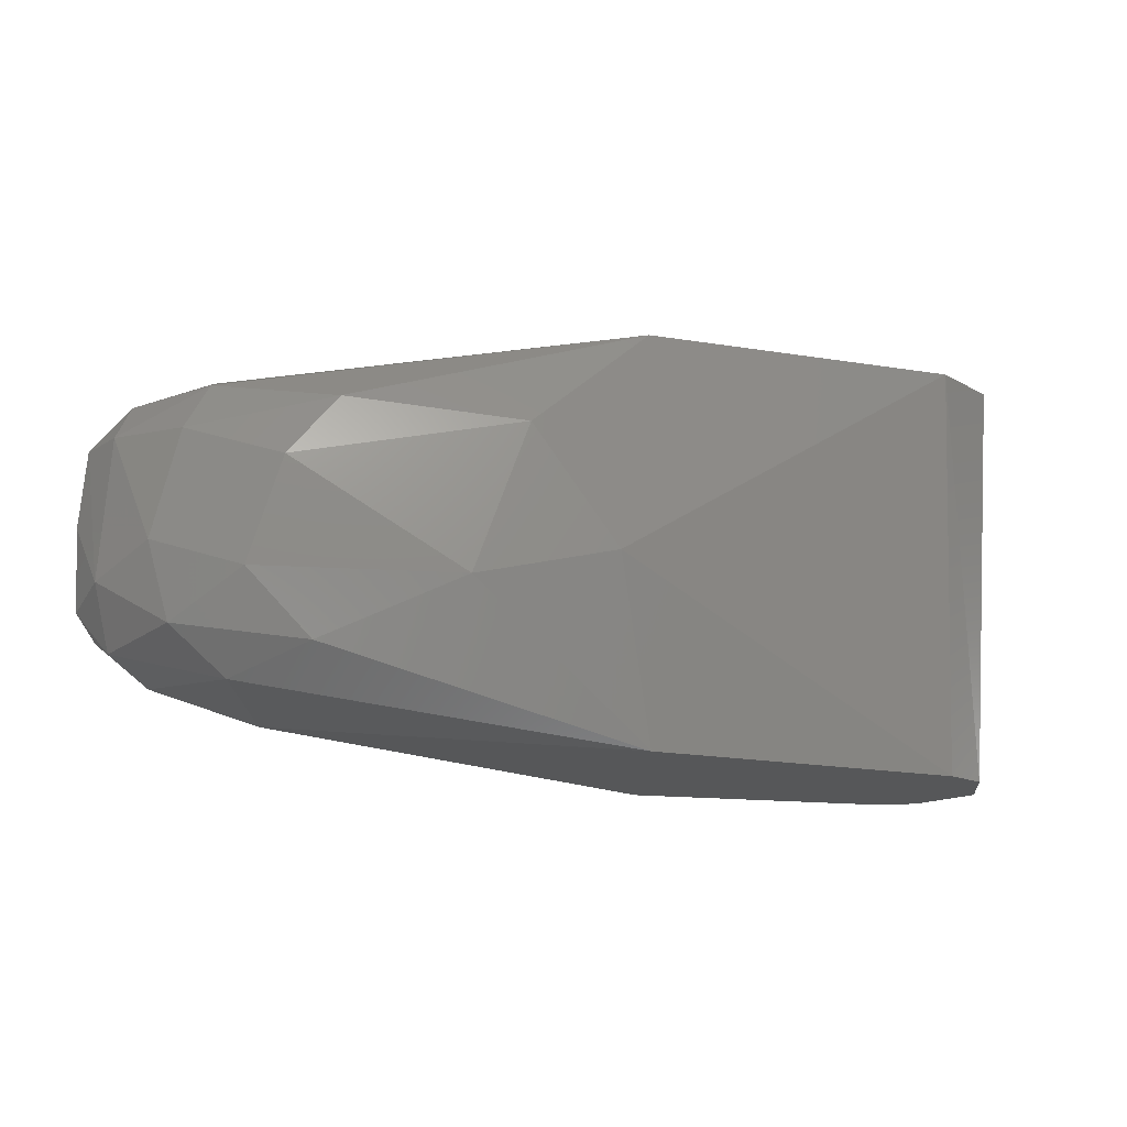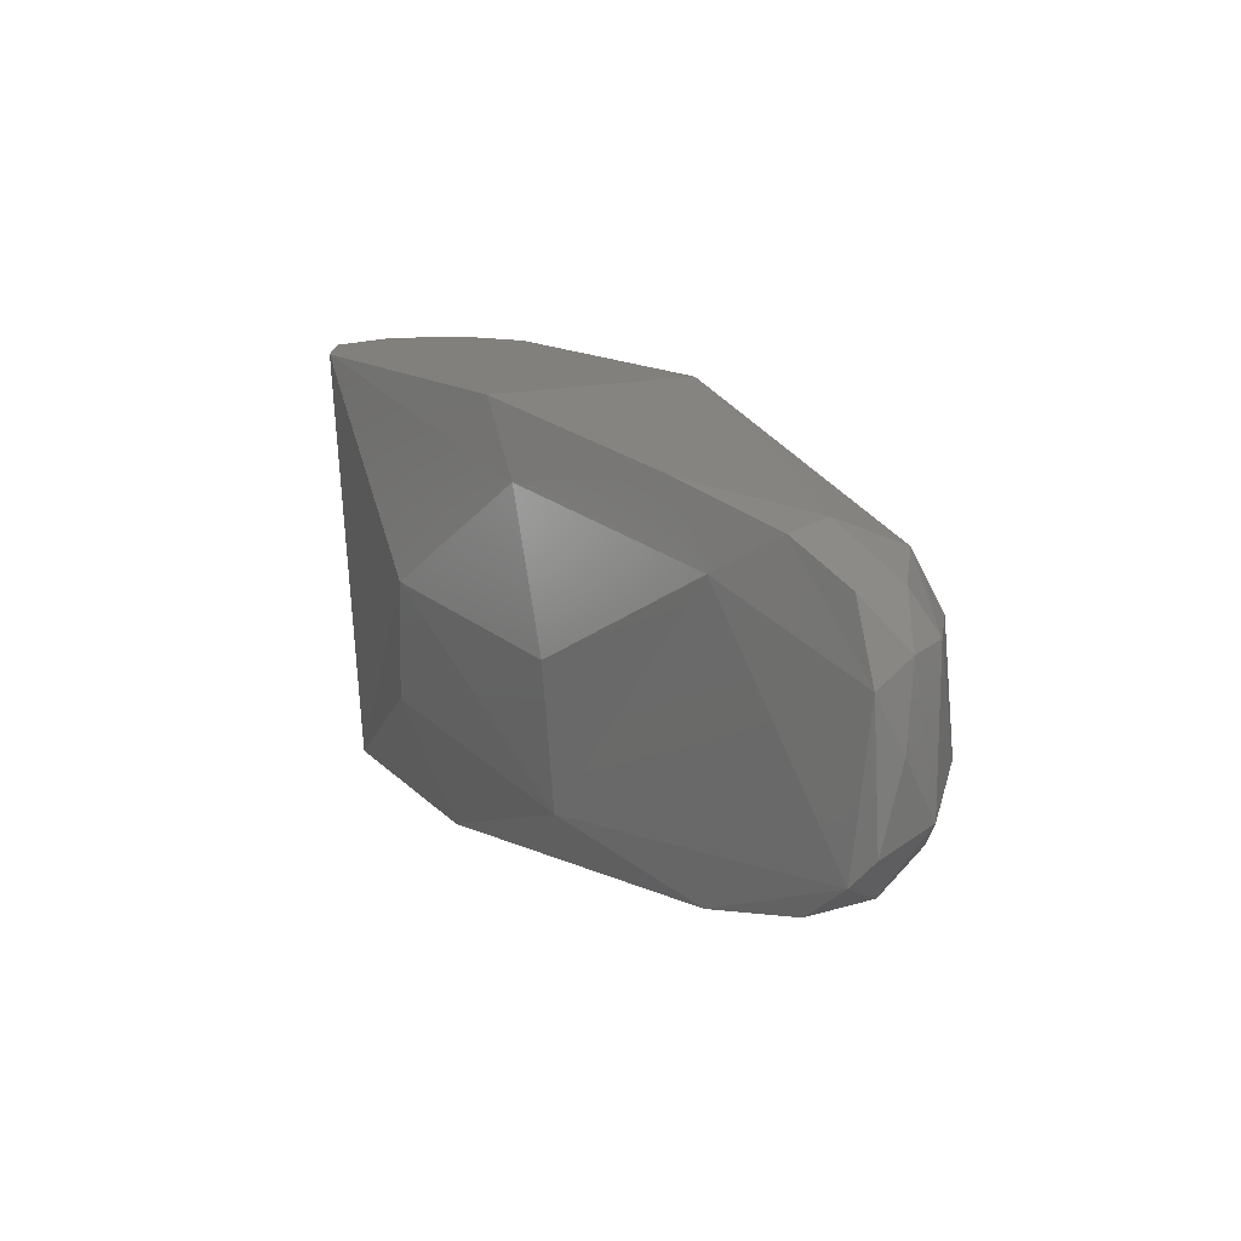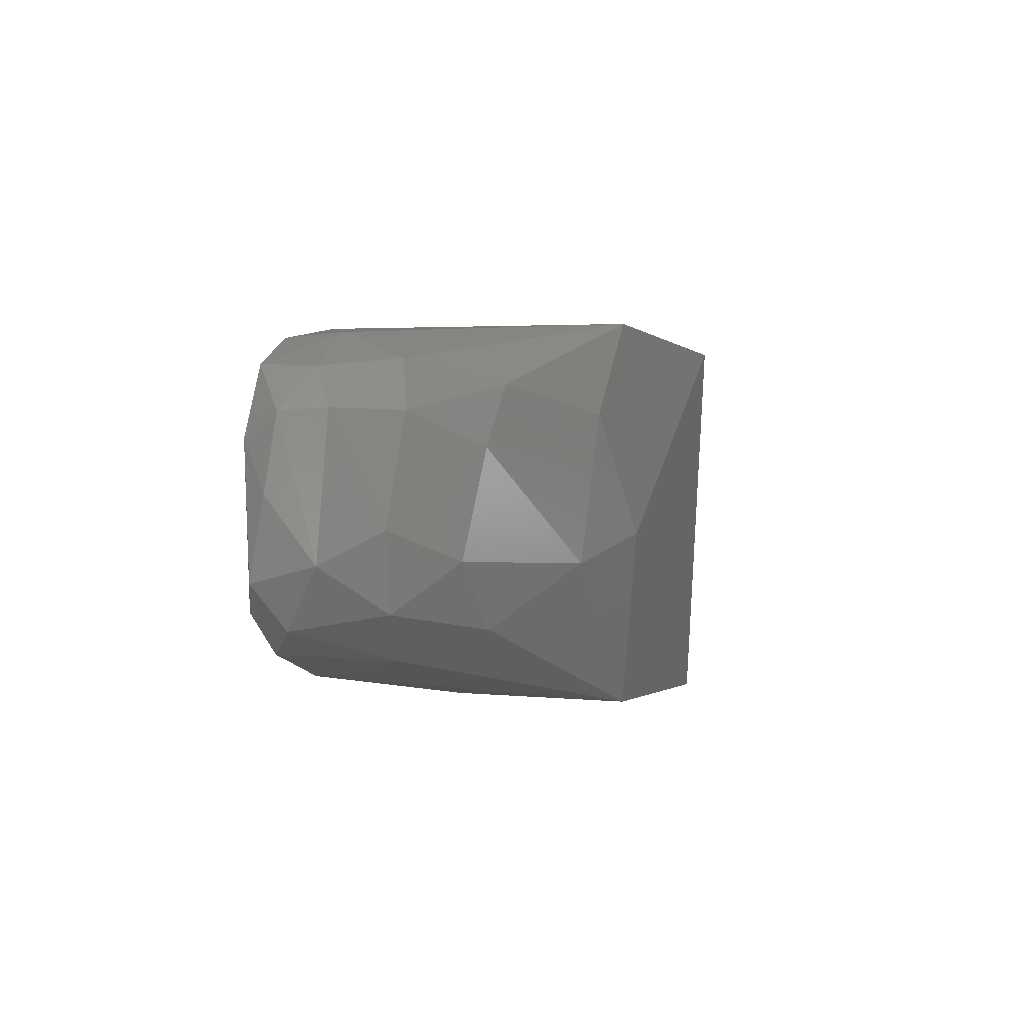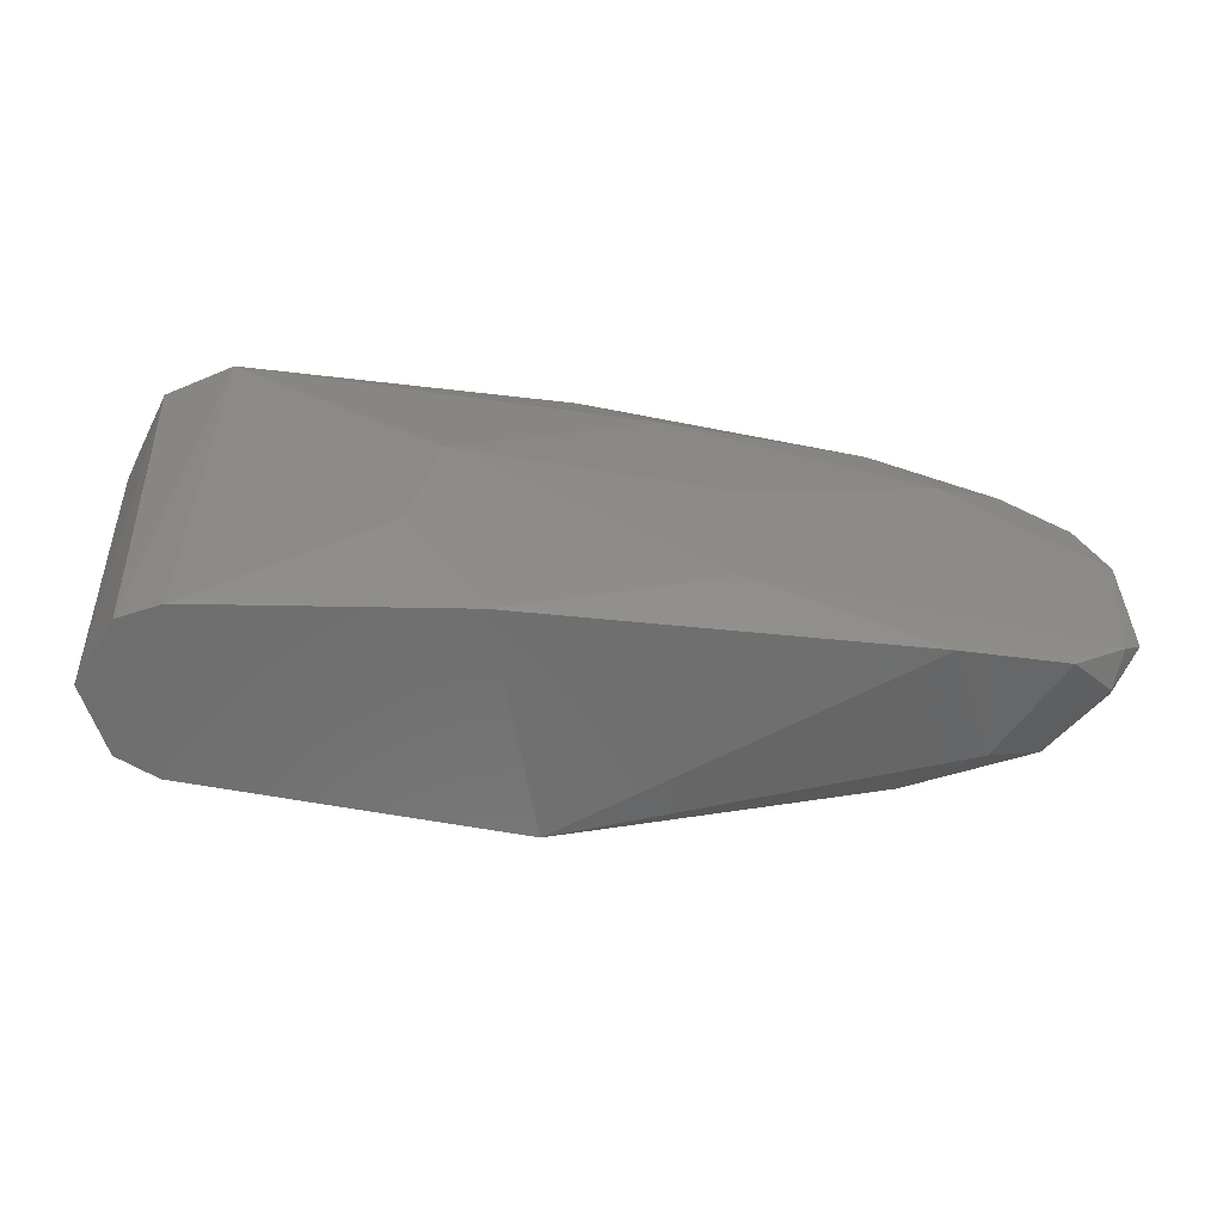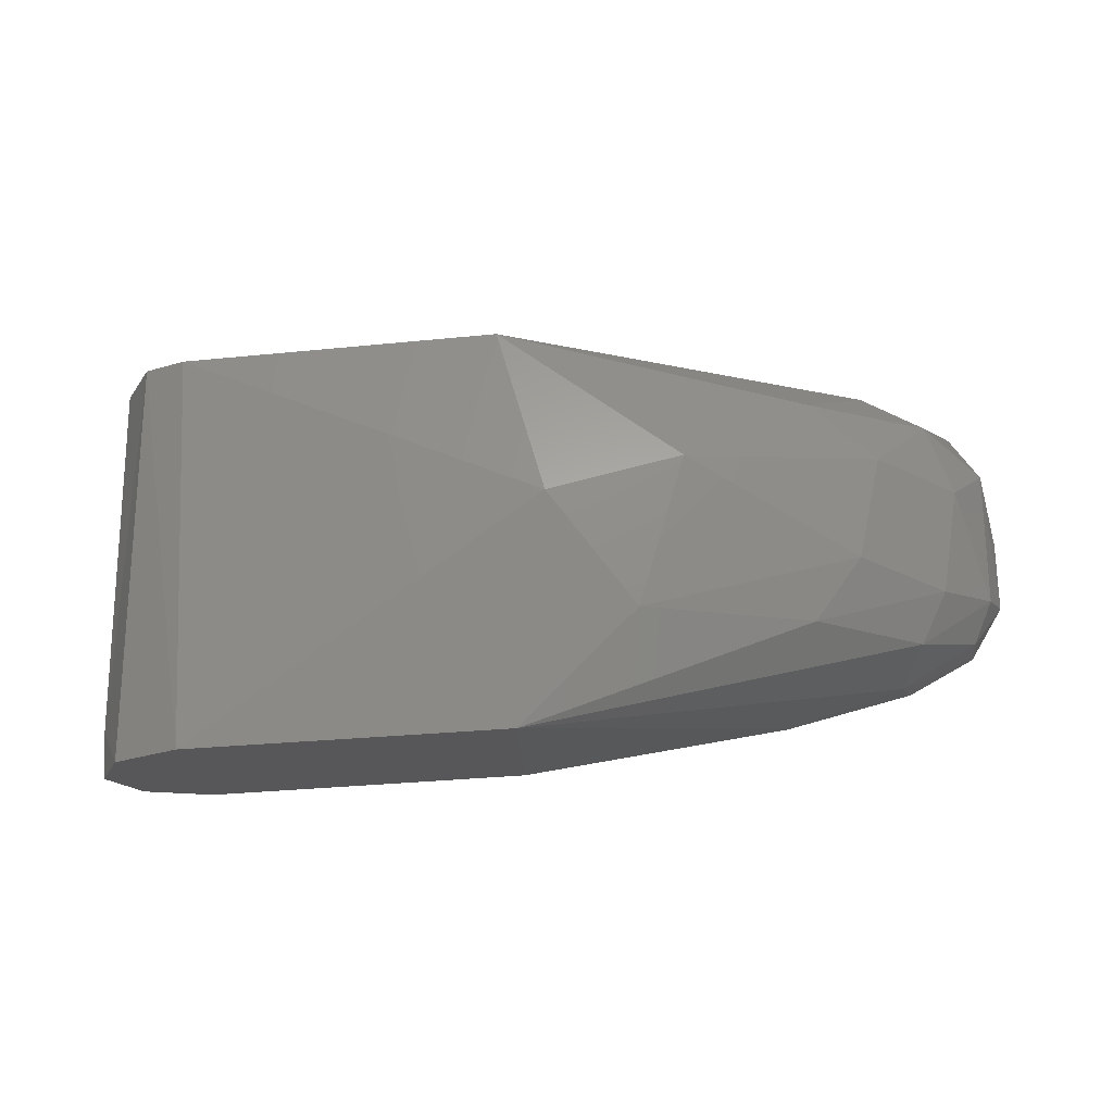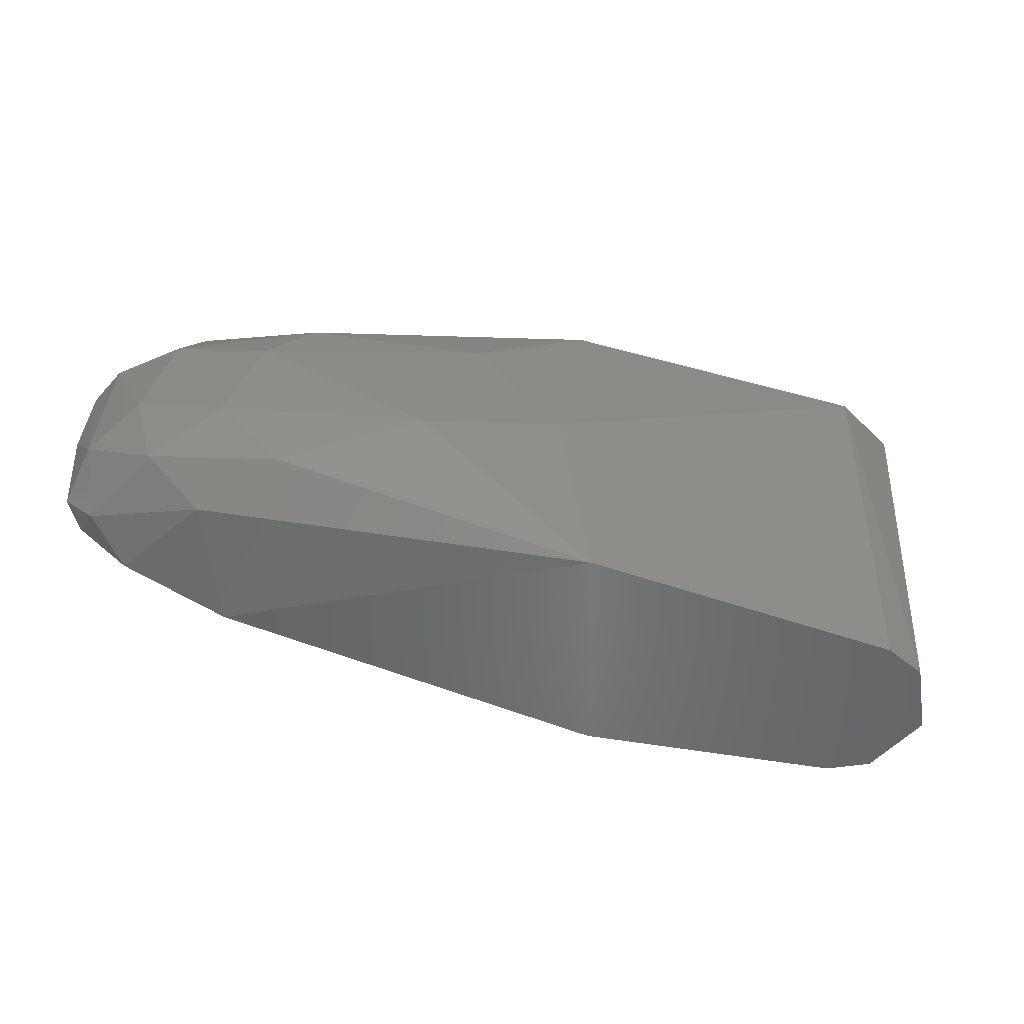
<metadata>
{"format":"stl","ext":"stl","renderer":"f3d","projection":"perspective","resolution":1024,"background":"white","views":[{"elev":-16.4,"azim":161.5,"up":"+Z"},{"elev":13.8,"azim":58.8,"up":"+Z"},{"elev":-1.7,"azim":111.9,"up":"+Z"},{"elev":-59.7,"azim":-6.6,"up":"+Z"},{"elev":71.8,"azim":-3.6,"up":"+Y"},{"elev":-53.3,"azim":163.9,"up":"+Z"}]}
</metadata>
<code>
# stl→obj: 48 verts, 92 faces
v 0.01958 -0.006818 0.0129
v 0.01926 0.006965 0.0129
v -0.001216 0.006894 0.0129
v -0.005362 0.0045 0.0129
v -0.007 3.046e-18 0.0129
v -0.005362 -0.0045 0.0129
v -0.001216 -0.006894 0.0129
v 0.01528 -0.007 -0.0131
v 0.01943 0.006905 -0.0131
v 0.04011 -0.005807 -0.01052
v -0.003535 0.004213 -0.0131
v -0.0055 1.347e-18 -0.0131
v -0.007 3.046e-18 0.0099
v -0.003535 -0.004213 -0.0131
v 0.03067 0.007954 -0.003656
v 0.03921 0.005228 -0.007607
v 0.02715 0.007951 0.006014
v 0.04133 0.005961 0.003087
v 0.05096 -9.313e-05 -0.003848
v 0.04974 -0.002498 -0.007495
v 0.04704 0.002502 -0.006588
v 0.04844 0.002891 -0.001871
v 0.05043 0.0003545 0.004871
v 0.02186 0.008747 -0.001616
v 0.04335 0.001323 -0.009342
v 0.04701 -0.004758 -0.008905
v 0.04447 -0.001784 0.009805
v 0.04525 0.002482 0.008032
v 0.03733 -0.006125 0.01104
v 0.02452 -0.007993 0.008913
v 0.05163 -0.002188 0.004695
v 0.05196 -0.002794 5e-05
v 0.05151 -0.004304 0.003223
v 0.04981 -0.004245 0.007509
v 0.01213 -0.008802 0.001165
v 0.02835 -0.00844 5e-05
v 0.05027 -0.00459 -0.006438
v 0.02857 -0.007847 -0.008518
v 0.04118 -0.00654 0.006929
v 0.01041 -0.008114 -0.006413
v -0.0009551 0.005416 -0.0131
v 0.03814 0.005869 0.007043
v 0.04689 0.003374 0.004907
v 0.04327 0.005271 -0.003583
v 0.05158 -0.003894 -0.004822
v -0.0009551 -0.005416 -0.0131
v 0.04553 -0.005009 0.009493
v 0.04935 -0.0009324 0.007326
f 1 2 3
f 1 3 4
f 1 4 5
f 1 5 6
f 1 6 7
f 8 9 10
f 11 12 13
f 11 13 4
f 4 13 5
f 4 3 11
f 6 5 13
f 6 13 12
f 6 12 14
f 6 14 7
f 15 16 9
f 15 17 18
f 19 20 21
f 19 21 22
f 19 22 23
f 24 3 2
f 24 2 17
f 24 17 15
f 24 15 9
f 25 9 16
f 25 16 21
f 25 21 20
f 25 26 10
f 25 10 9
f 27 28 2
f 27 2 29
f 1 29 2
f 1 7 30
f 1 30 29
f 31 32 19
f 31 19 23
f 33 32 31
f 33 31 34
f 35 36 30
f 35 30 7
f 26 20 37
f 26 37 10
f 26 25 20
f 38 10 37
f 38 37 39
f 38 39 36
f 38 36 35
f 38 35 40
f 38 40 8
f 38 8 10
f 41 11 3
f 41 3 24
f 41 24 9
f 42 18 17
f 42 17 2
f 42 2 28
f 43 23 22
f 43 22 44
f 43 44 18
f 43 18 42
f 43 42 28
f 43 28 23
f 45 37 20
f 45 20 19
f 45 19 32
f 45 32 33
f 45 33 37
f 44 16 15
f 44 15 18
f 44 22 21
f 44 21 16
f 46 14 12
f 46 12 11
f 46 11 41
f 46 41 9
f 46 9 8
f 46 8 40
f 46 40 35
f 46 35 7
f 46 7 14
f 39 37 33
f 33 34 47
f 33 47 39
f 39 29 30
f 39 30 36
f 47 34 27
f 47 27 29
f 47 29 39
f 48 34 31
f 48 31 23
f 48 23 28
f 48 28 27
f 48 27 34

</code>
